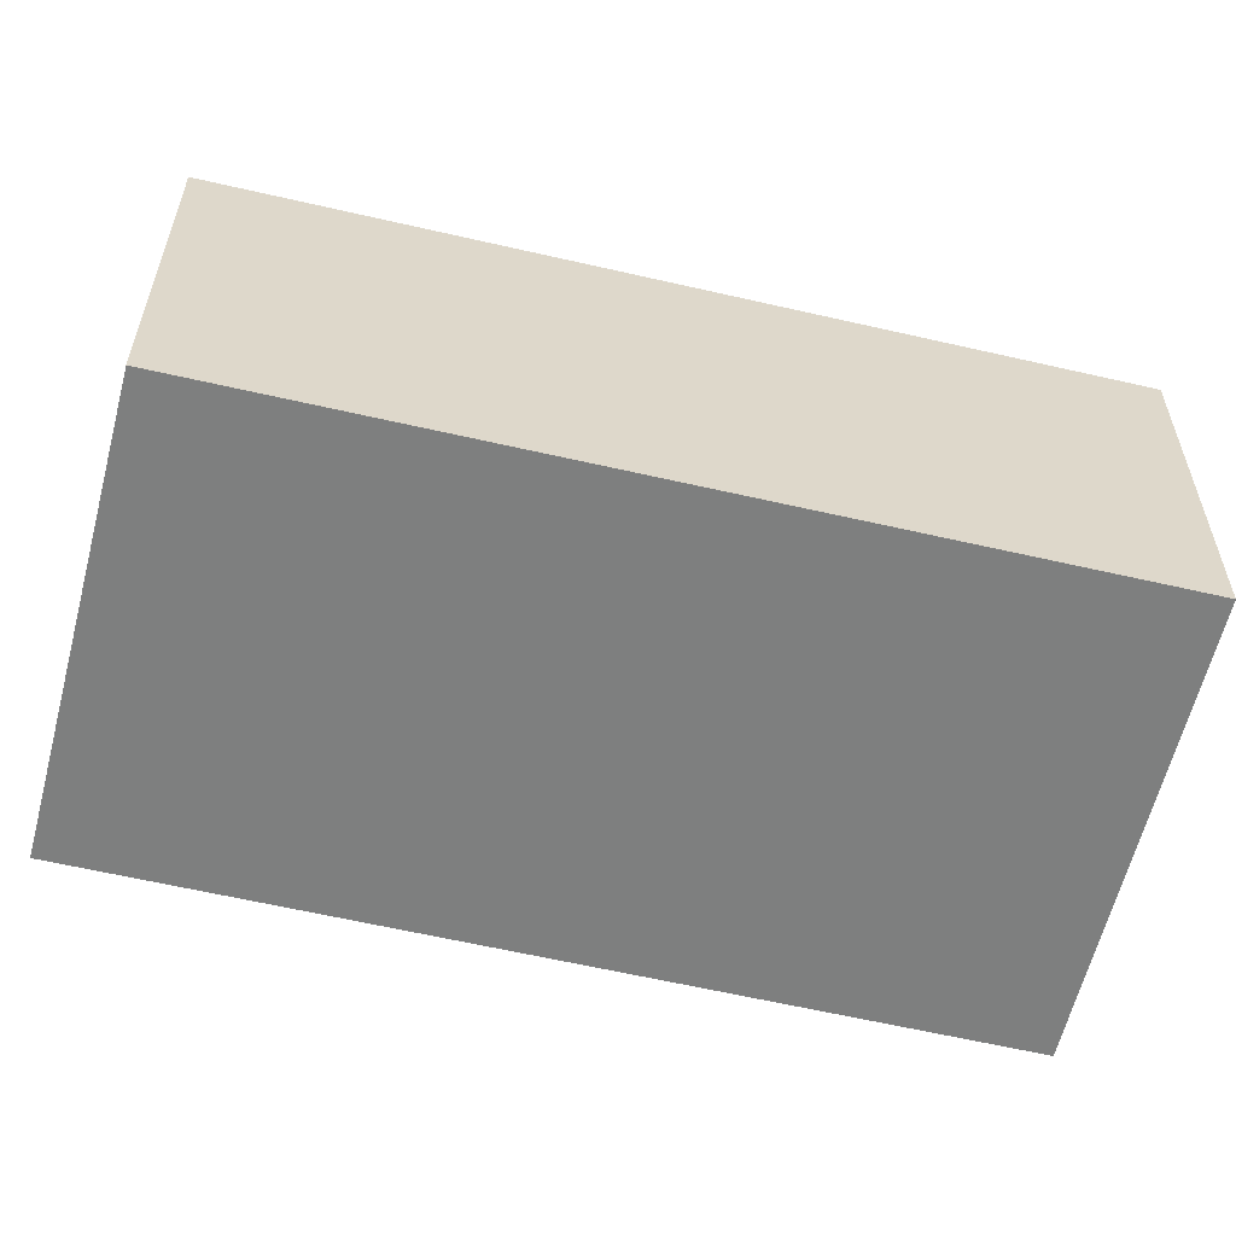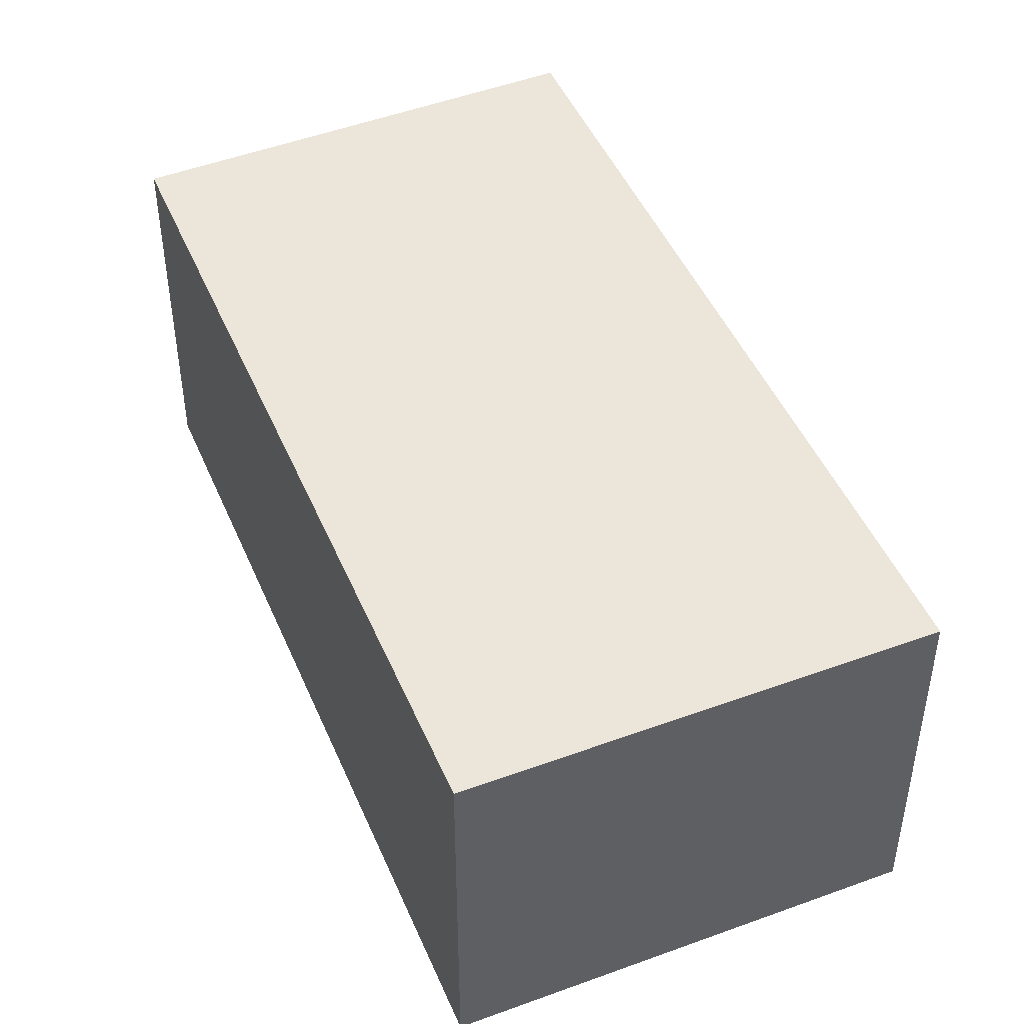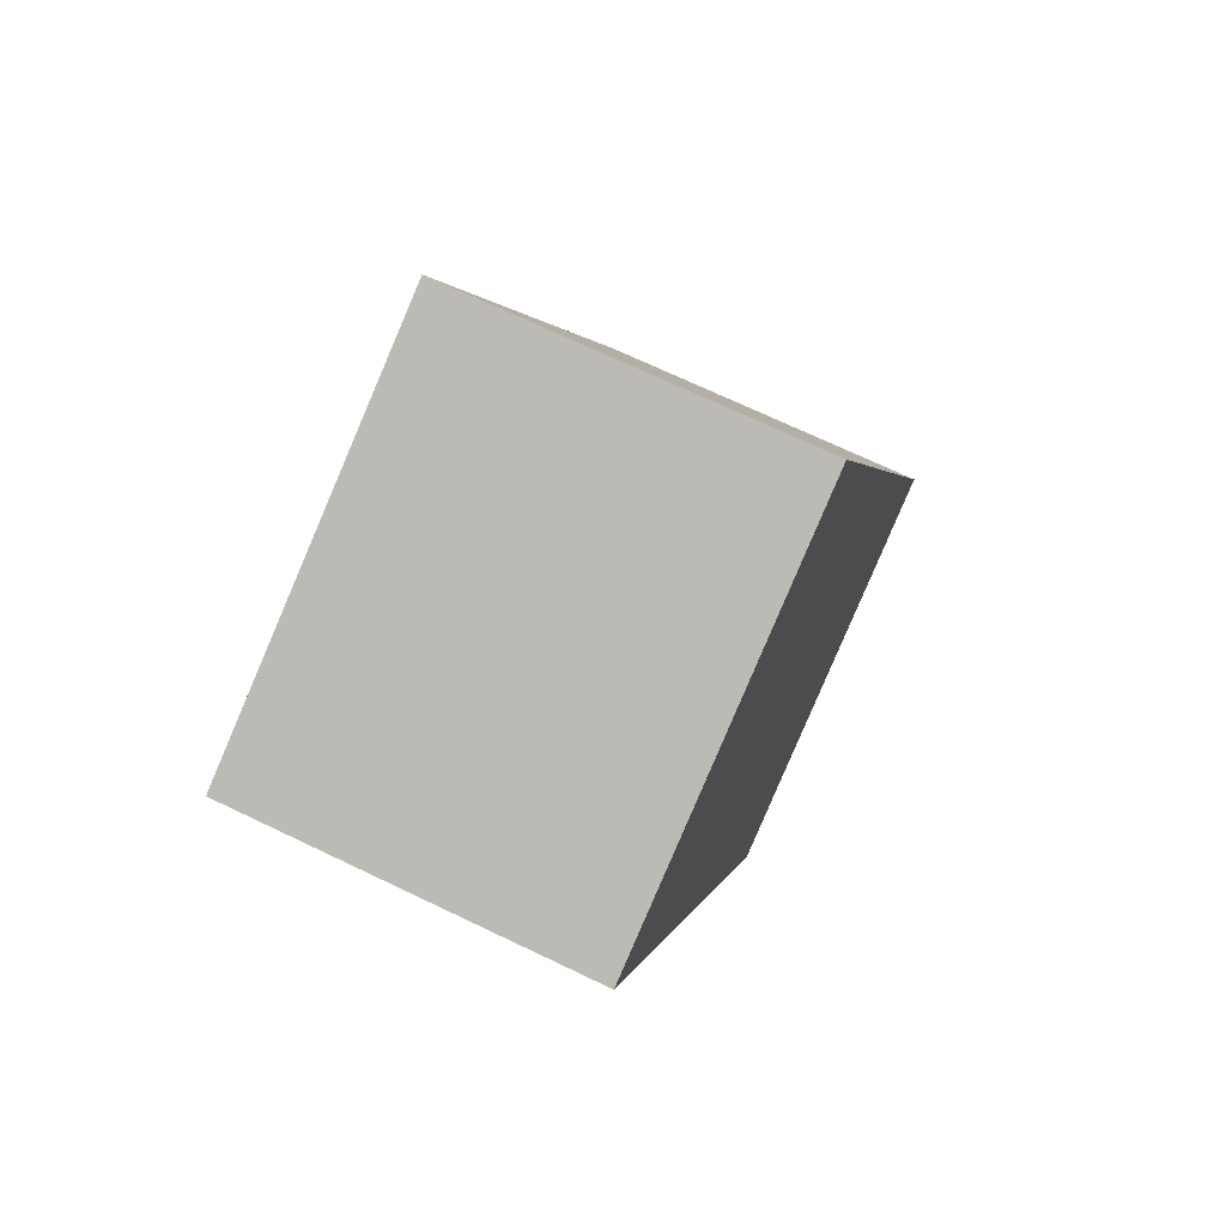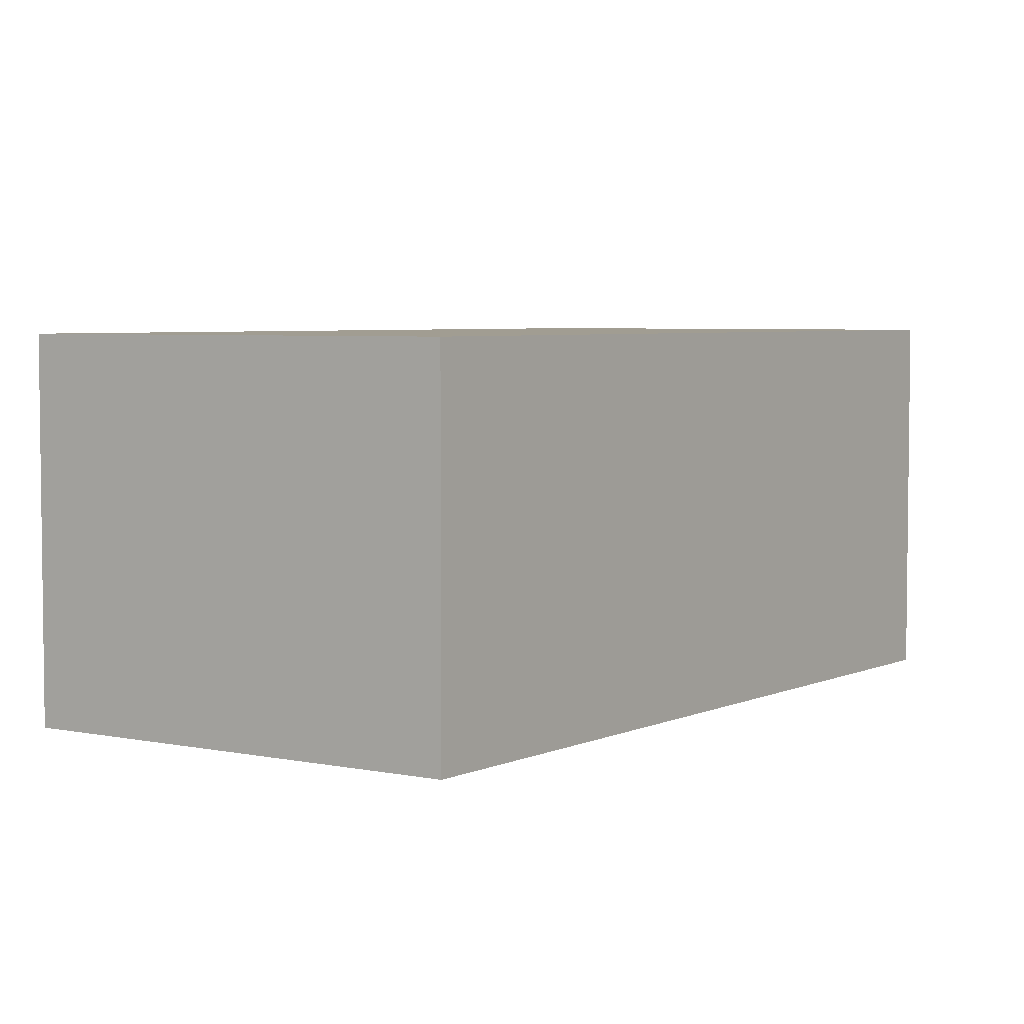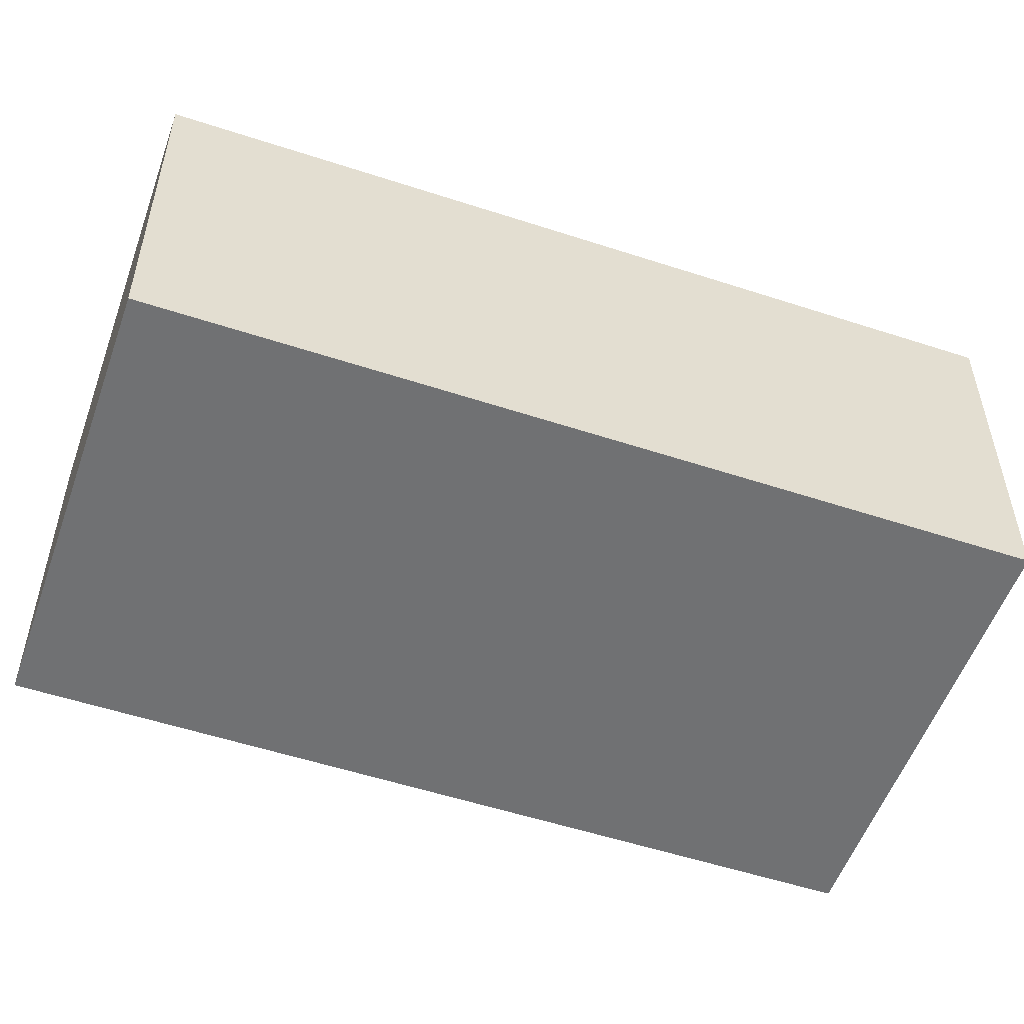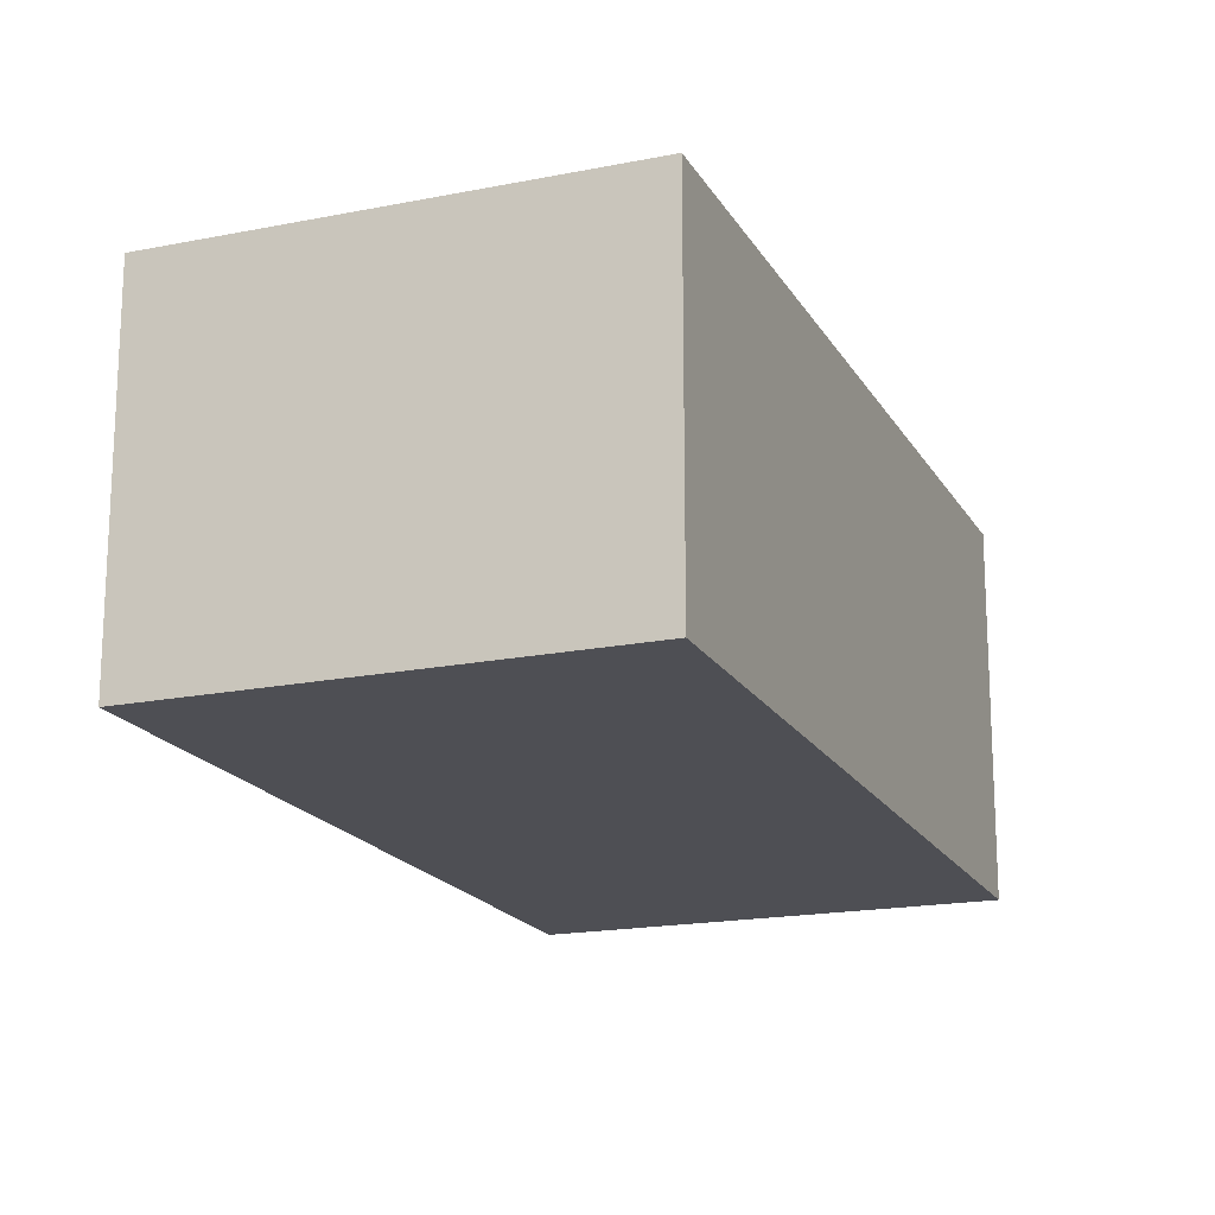
<metadata>
{"format":"obj","ext":"obj","renderer":"f3d","projection":"perspective","resolution":1024,"background":"white","views":[{"elev":-59.6,"azim":100.0,"up":"+Y"},{"elev":47.1,"azim":-179.0,"up":"+Y"},{"elev":70.4,"azim":115.6,"up":"+Z"},{"elev":4.7,"azim":58.7,"up":"+Y"},{"elev":-55.1,"azim":-85.5,"up":"+Y"},{"elev":-18.4,"azim":-135.1,"up":"+Y"}]}
</metadata>
<code>
v  4.789 2.304 3.813
v  0.08 2.304 0.183
v  2.184 2.304 5.005
v  2.727 2.304 -0.96
v  2.644 2.304 -1.151
v  0 2.304 1.411e-16
v  2.184 -3.065e-16 5.005
v  4.789 -2.335e-16 3.813
v  2.727 5.878e-17 -0.96
v  2.644 7.048e-17 -1.151
v  0 0 0
v  0.08 -1.121e-17 0.183
g defaultobject
f 1 2 3
f 2 1 4
f 2 4 5
f 2 5 6
f 7 1 3
f 1 7 8
f 8 4 1
f 4 8 9
f 4 9 5
f 5 9 10
f 10 6 5
f 6 10 11
f 2 7 3
f 7 2 6
f 7 6 12
f 12 6 11
f 12 8 7
f 8 12 9
f 9 12 10
f 10 12 11

</code>
